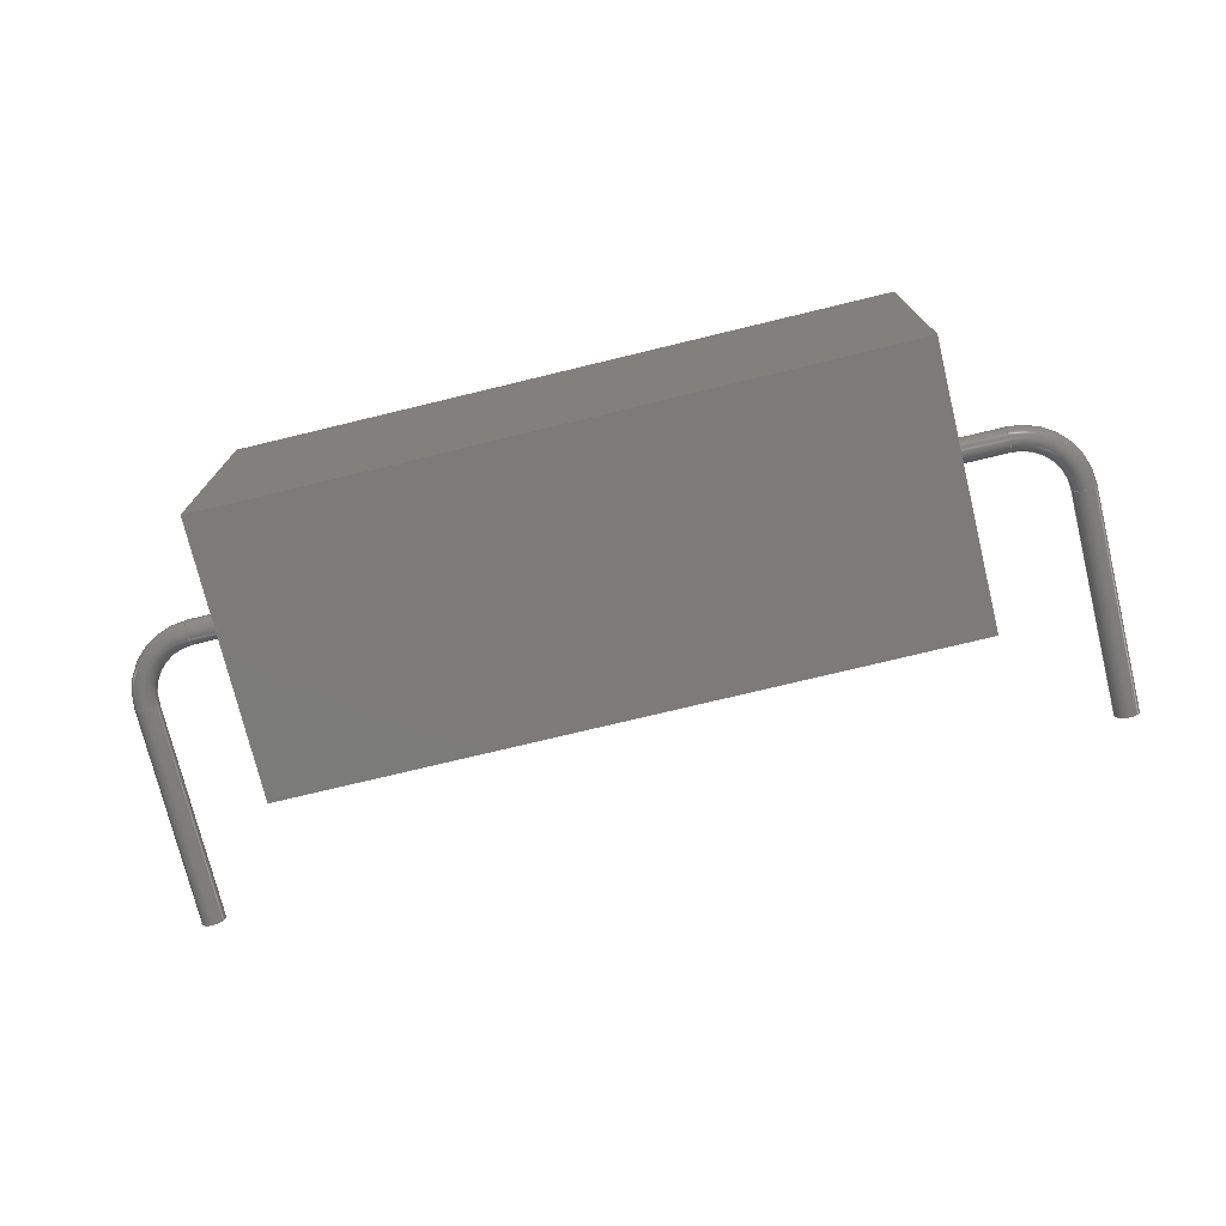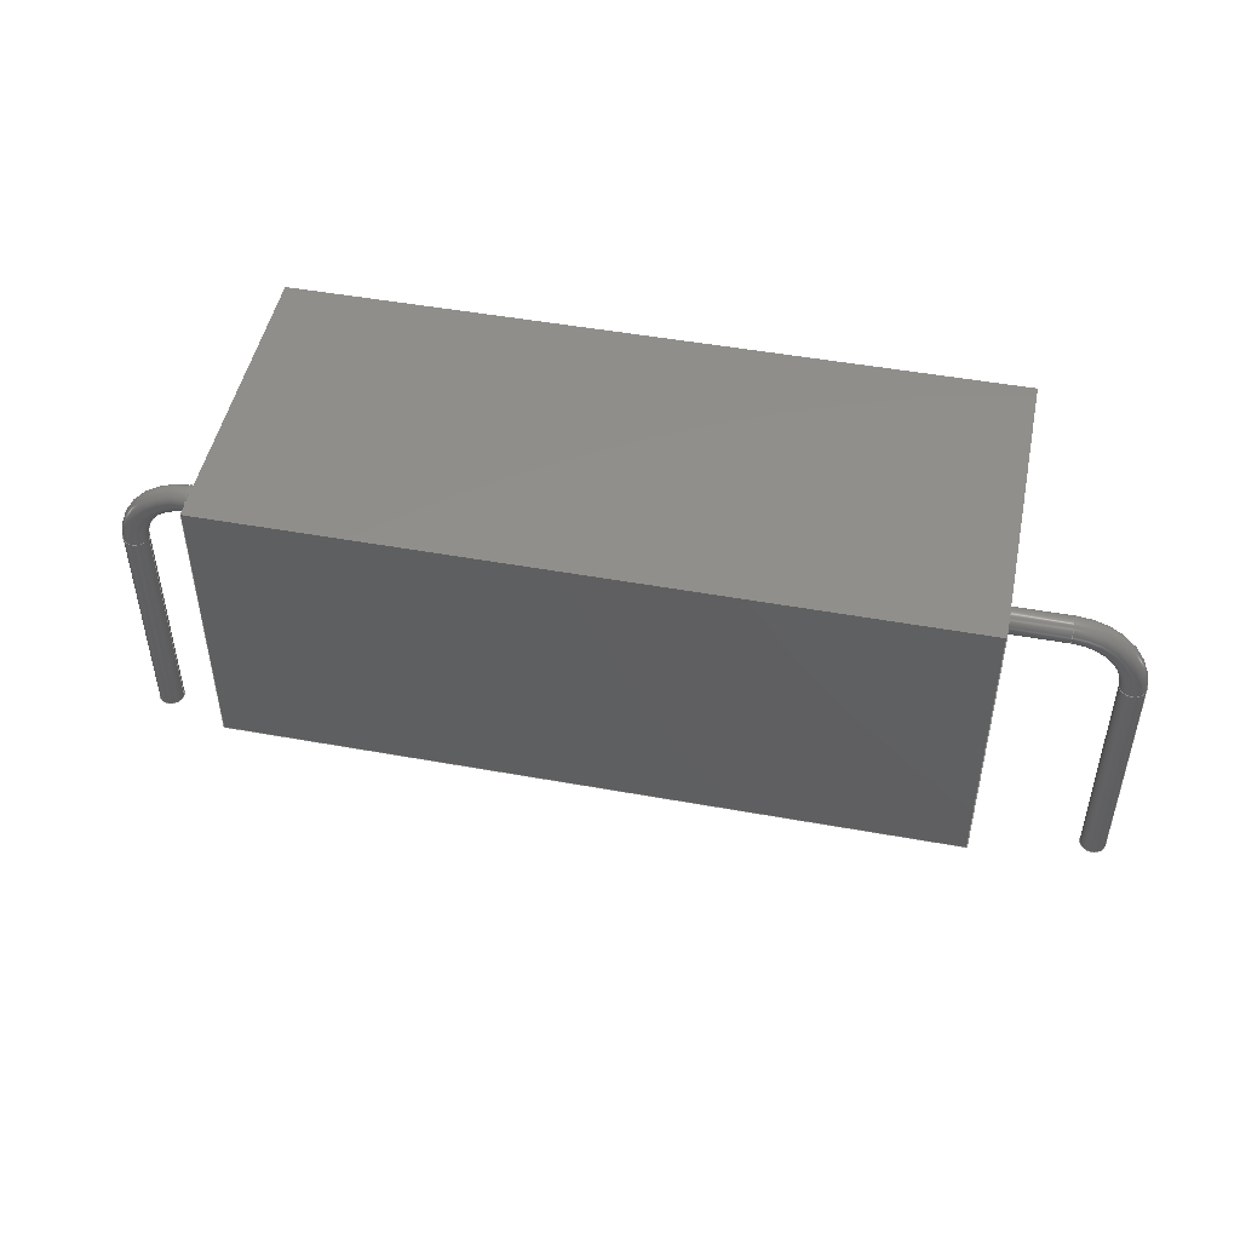
<metadata>
{"format":"step","ext":"step","renderer":"f3d","projection":"perspective","resolution":1024,"background":"white","views":[{"elev":-74.6,"azim":13.6,"up":"+Y"},{"elev":48.3,"azim":-168.5,"up":"+Z"}]}
</metadata>
<code>
ISO-10303-21;
DATA;
#1=MECHANICAL_DESIGN_GEOMETRIC_PRESENTATION_REPRESENTATION('',(#197,#198,
#199,#200,#201,#202,#203,#204,#205),#394);
#2=SHAPE_REPRESENTATION_RELATIONSHIP('SRR','None',#401,#3);
#3=ADVANCED_BREP_SHAPE_REPRESENTATION('',(#4),#393);
#4=MANIFOLD_SOLID_BREP('Body1',#220);
#5=FACE_BOUND('',#41,.T.);
#6=FACE_BOUND('',#44,.T.);
#7=PLANE('',#242);
#8=PLANE('',#253);
#9=PLANE('',#254);
#10=PLANE('',#255);
#11=PLANE('',#256);
#12=PLANE('',#257);
#13=PLANE('',#258);
#14=PLANE('',#259);
#15=TOROIDAL_SURFACE('',#237,2,0.4);
#16=TOROIDAL_SURFACE('',#247,2,0.4);
#17=FACE_OUTER_BOUND('',#31,.T.);
#18=FACE_OUTER_BOUND('',#32,.T.);
#19=FACE_OUTER_BOUND('',#33,.T.);
#20=FACE_OUTER_BOUND('',#34,.T.);
#21=FACE_OUTER_BOUND('',#35,.T.);
#22=FACE_OUTER_BOUND('',#36,.T.);
#23=FACE_OUTER_BOUND('',#37,.T.);
#24=FACE_OUTER_BOUND('',#38,.T.);
#25=FACE_OUTER_BOUND('',#39,.T.);
#26=FACE_OUTER_BOUND('',#40,.T.);
#27=FACE_OUTER_BOUND('',#42,.T.);
#28=FACE_OUTER_BOUND('',#43,.T.);
#29=FACE_OUTER_BOUND('',#45,.T.);
#30=FACE_OUTER_BOUND('',#46,.T.);
#31=EDGE_LOOP('',(#137,#138,#139,#140));
#32=EDGE_LOOP('',(#141,#142,#143,#144));
#33=EDGE_LOOP('',(#145,#146,#147,#148));
#34=EDGE_LOOP('',(#149));
#35=EDGE_LOOP('',(#150,#151,#152,#153,#154));
#36=EDGE_LOOP('',(#155,#156,#157,#158,#159,#160));
#37=EDGE_LOOP('',(#161,#162,#163,#164,#165));
#38=EDGE_LOOP('',(#166));
#39=EDGE_LOOP('',(#167,#168,#169,#170));
#40=EDGE_LOOP('',(#171,#172,#173,#174));
#41=EDGE_LOOP('',(#175));
#42=EDGE_LOOP('',(#176,#177,#178,#179));
#43=EDGE_LOOP('',(#180,#181,#182,#183));
#44=EDGE_LOOP('',(#184));
#45=EDGE_LOOP('',(#185,#186,#187,#188));
#46=EDGE_LOOP('',(#189,#190,#191,#192));
#47=LINE('',#335,#63);
#48=LINE('',#344,#64);
#49=LINE('',#350,#65);
#50=LINE('',#363,#66);
#51=LINE('',#368,#67);
#52=LINE('',#370,#68);
#53=LINE('',#372,#69);
#54=LINE('',#373,#70);
#55=LINE('',#376,#71);
#56=LINE('',#378,#72);
#57=LINE('',#379,#73);
#58=LINE('',#382,#74);
#59=LINE('',#383,#75);
#60=LINE('',#386,#76);
#61=LINE('',#387,#77);
#62=LINE('',#389,#78);
#63=VECTOR('',#266,0.4);
#64=VECTOR('',#279,0.4);
#65=VECTOR('',#286,0.4);
#66=VECTOR('',#303,0.4);
#67=VECTOR('',#308,10);
#68=VECTOR('',#309,10);
#69=VECTOR('',#310,10);
#70=VECTOR('',#311,10);
#71=VECTOR('',#314,10);
#72=VECTOR('',#315,10);
#73=VECTOR('',#316,10);
#74=VECTOR('',#319,10);
#75=VECTOR('',#320,10);
#76=VECTOR('',#323,10);
#77=VECTOR('',#324,10);
#78=VECTOR('',#327,10);
#79=CIRCLE('',#235,0.4);
#80=CIRCLE('',#236,0.4);
#81=CIRCLE('',#238,1.6);
#82=CIRCLE('',#239,0.4);
#83=CIRCLE('',#241,0.4);
#84=CIRCLE('',#244,0.4);
#85=CIRCLE('',#245,0.4);
#86=CIRCLE('',#246,0.4);
#87=CIRCLE('',#248,1.6);
#88=CIRCLE('',#249,0.4);
#89=CIRCLE('',#250,0.4);
#90=CIRCLE('',#252,0.4);
#91=VERTEX_POINT('',#332);
#92=VERTEX_POINT('',#334);
#93=VERTEX_POINT('',#338);
#94=VERTEX_POINT('',#342);
#95=VERTEX_POINT('',#347);
#96=VERTEX_POINT('',#349);
#97=VERTEX_POINT('',#351);
#98=VERTEX_POINT('',#355);
#99=VERTEX_POINT('',#357);
#100=VERTEX_POINT('',#361);
#101=VERTEX_POINT('',#366);
#102=VERTEX_POINT('',#367);
#103=VERTEX_POINT('',#369);
#104=VERTEX_POINT('',#371);
#105=VERTEX_POINT('',#375);
#106=VERTEX_POINT('',#377);
#107=VERTEX_POINT('',#381);
#108=VERTEX_POINT('',#385);
#109=EDGE_CURVE('',#91,#91,#79,.T.);
#110=EDGE_CURVE('',#91,#92,#47,.T.);
#111=EDGE_CURVE('',#92,#92,#80,.T.);
#112=EDGE_CURVE('',#92,#93,#81,.T.);
#113=EDGE_CURVE('',#93,#93,#82,.T.);
#114=EDGE_CURVE('',#94,#94,#83,.T.);
#115=EDGE_CURVE('',#94,#93,#48,.T.);
#116=EDGE_CURVE('',#95,#95,#84,.T.);
#117=EDGE_CURVE('',#95,#96,#49,.T.);
#118=EDGE_CURVE('',#96,#97,#85,.T.);
#119=EDGE_CURVE('',#97,#96,#86,.T.);
#120=EDGE_CURVE('',#97,#98,#87,.T.);
#121=EDGE_CURVE('',#98,#99,#88,.T.);
#122=EDGE_CURVE('',#99,#98,#89,.T.);
#123=EDGE_CURVE('',#100,#100,#90,.T.);
#124=EDGE_CURVE('',#100,#99,#50,.T.);
#125=EDGE_CURVE('',#101,#102,#51,.T.);
#126=EDGE_CURVE('',#102,#103,#52,.T.);
#127=EDGE_CURVE('',#103,#104,#53,.T.);
#128=EDGE_CURVE('',#104,#101,#54,.T.);
#129=EDGE_CURVE('',#105,#102,#55,.T.);
#130=EDGE_CURVE('',#106,#105,#56,.T.);
#131=EDGE_CURVE('',#103,#106,#57,.T.);
#132=EDGE_CURVE('',#107,#106,#58,.T.);
#133=EDGE_CURVE('',#104,#107,#59,.T.);
#134=EDGE_CURVE('',#108,#107,#60,.T.);
#135=EDGE_CURVE('',#101,#108,#61,.T.);
#136=EDGE_CURVE('',#105,#108,#62,.T.);
#137=ORIENTED_EDGE('',*,*,#109,.F.);
#138=ORIENTED_EDGE('',*,*,#110,.T.);
#139=ORIENTED_EDGE('',*,*,#111,.T.);
#140=ORIENTED_EDGE('',*,*,#110,.F.);
#141=ORIENTED_EDGE('',*,*,#111,.F.);
#142=ORIENTED_EDGE('',*,*,#112,.T.);
#143=ORIENTED_EDGE('',*,*,#113,.T.);
#144=ORIENTED_EDGE('',*,*,#112,.F.);
#145=ORIENTED_EDGE('',*,*,#114,.F.);
#146=ORIENTED_EDGE('',*,*,#115,.T.);
#147=ORIENTED_EDGE('',*,*,#113,.F.);
#148=ORIENTED_EDGE('',*,*,#115,.F.);
#149=ORIENTED_EDGE('',*,*,#114,.T.);
#150=ORIENTED_EDGE('',*,*,#116,.F.);
#151=ORIENTED_EDGE('',*,*,#117,.T.);
#152=ORIENTED_EDGE('',*,*,#118,.T.);
#153=ORIENTED_EDGE('',*,*,#119,.T.);
#154=ORIENTED_EDGE('',*,*,#117,.F.);
#155=ORIENTED_EDGE('',*,*,#118,.F.);
#156=ORIENTED_EDGE('',*,*,#119,.F.);
#157=ORIENTED_EDGE('',*,*,#120,.T.);
#158=ORIENTED_EDGE('',*,*,#121,.T.);
#159=ORIENTED_EDGE('',*,*,#122,.T.);
#160=ORIENTED_EDGE('',*,*,#120,.F.);
#161=ORIENTED_EDGE('',*,*,#123,.F.);
#162=ORIENTED_EDGE('',*,*,#124,.T.);
#163=ORIENTED_EDGE('',*,*,#121,.F.);
#164=ORIENTED_EDGE('',*,*,#122,.F.);
#165=ORIENTED_EDGE('',*,*,#124,.F.);
#166=ORIENTED_EDGE('',*,*,#123,.T.);
#167=ORIENTED_EDGE('',*,*,#125,.T.);
#168=ORIENTED_EDGE('',*,*,#126,.T.);
#169=ORIENTED_EDGE('',*,*,#127,.T.);
#170=ORIENTED_EDGE('',*,*,#128,.T.);
#171=ORIENTED_EDGE('',*,*,#129,.F.);
#172=ORIENTED_EDGE('',*,*,#130,.F.);
#173=ORIENTED_EDGE('',*,*,#131,.F.);
#174=ORIENTED_EDGE('',*,*,#126,.F.);
#175=ORIENTED_EDGE('',*,*,#116,.T.);
#176=ORIENTED_EDGE('',*,*,#131,.T.);
#177=ORIENTED_EDGE('',*,*,#132,.F.);
#178=ORIENTED_EDGE('',*,*,#133,.F.);
#179=ORIENTED_EDGE('',*,*,#127,.F.);
#180=ORIENTED_EDGE('',*,*,#133,.T.);
#181=ORIENTED_EDGE('',*,*,#134,.F.);
#182=ORIENTED_EDGE('',*,*,#135,.F.);
#183=ORIENTED_EDGE('',*,*,#128,.F.);
#184=ORIENTED_EDGE('',*,*,#109,.T.);
#185=ORIENTED_EDGE('',*,*,#135,.T.);
#186=ORIENTED_EDGE('',*,*,#136,.F.);
#187=ORIENTED_EDGE('',*,*,#129,.T.);
#188=ORIENTED_EDGE('',*,*,#125,.F.);
#189=ORIENTED_EDGE('',*,*,#136,.T.);
#190=ORIENTED_EDGE('',*,*,#134,.T.);
#191=ORIENTED_EDGE('',*,*,#132,.T.);
#192=ORIENTED_EDGE('',*,*,#130,.T.);
#193=CYLINDRICAL_SURFACE('',#234,0.4);
#194=CYLINDRICAL_SURFACE('',#240,0.4);
#195=CYLINDRICAL_SURFACE('',#243,0.4);
#196=CYLINDRICAL_SURFACE('',#251,0.4);
#197=STYLED_ITEM('',(#412),#206);
#198=STYLED_ITEM('',(#412),#207);
#199=STYLED_ITEM('',(#412),#208);
#200=STYLED_ITEM('',(#412),#209);
#201=STYLED_ITEM('',(#412),#210);
#202=STYLED_ITEM('',(#412),#211);
#203=STYLED_ITEM('',(#412),#212);
#204=STYLED_ITEM('',(#412),#213);
#205=STYLED_ITEM('',(#411),#4);
#206=ADVANCED_FACE('',(#17),#193,.T.);
#207=ADVANCED_FACE('',(#18),#15,.T.);
#208=ADVANCED_FACE('',(#19),#194,.T.);
#209=ADVANCED_FACE('',(#20),#7,.T.);
#210=ADVANCED_FACE('',(#21),#195,.T.);
#211=ADVANCED_FACE('',(#22),#16,.T.);
#212=ADVANCED_FACE('',(#23),#196,.T.);
#213=ADVANCED_FACE('',(#24),#8,.T.);
#214=ADVANCED_FACE('',(#25),#9,.T.);
#215=ADVANCED_FACE('',(#26,#5),#10,.T.);
#216=ADVANCED_FACE('',(#27),#11,.T.);
#217=ADVANCED_FACE('',(#28,#6),#12,.T.);
#218=ADVANCED_FACE('',(#29),#13,.T.);
#219=ADVANCED_FACE('',(#30),#14,.T.);
#220=CLOSED_SHELL('',(#206,#207,#208,#209,#210,#211,#212,#213,#214,#215,
#216,#217,#218,#219));
#221=DERIVED_UNIT_ELEMENT(#223,1);
#222=DERIVED_UNIT_ELEMENT(#396,3);
#223=(
MASS_UNIT()
NAMED_UNIT(*)
SI_UNIT(.KILO.,.GRAM.)
);
#224=DERIVED_UNIT((#221,#222));
#225=MEASURE_REPRESENTATION_ITEM('density measure',
POSITIVE_RATIO_MEASURE(7850),#224);
#226=PROPERTY_DEFINITION_REPRESENTATION(#231,#228);
#227=PROPERTY_DEFINITION_REPRESENTATION(#232,#229);
#228=REPRESENTATION('material name',(#230),#393);
#229=REPRESENTATION('density',(#225),#393);
#230=DESCRIPTIVE_REPRESENTATION_ITEM('Steel','Steel');
#231=PROPERTY_DEFINITION('material property','material name',#403);
#232=PROPERTY_DEFINITION('material property','density of part',#403);
#233=AXIS2_PLACEMENT_3D('placement',#330,#260,#261);
#234=AXIS2_PLACEMENT_3D('',#331,#262,#263);
#235=AXIS2_PLACEMENT_3D('',#333,#264,#265);
#236=AXIS2_PLACEMENT_3D('',#336,#267,#268);
#237=AXIS2_PLACEMENT_3D('',#337,#269,#270);
#238=AXIS2_PLACEMENT_3D('',#339,#271,#272);
#239=AXIS2_PLACEMENT_3D('',#340,#273,#274);
#240=AXIS2_PLACEMENT_3D('',#341,#275,#276);
#241=AXIS2_PLACEMENT_3D('',#343,#277,#278);
#242=AXIS2_PLACEMENT_3D('',#345,#280,#281);
#243=AXIS2_PLACEMENT_3D('',#346,#282,#283);
#244=AXIS2_PLACEMENT_3D('',#348,#284,#285);
#245=AXIS2_PLACEMENT_3D('',#352,#287,#288);
#246=AXIS2_PLACEMENT_3D('',#353,#289,#290);
#247=AXIS2_PLACEMENT_3D('',#354,#291,#292);
#248=AXIS2_PLACEMENT_3D('',#356,#293,#294);
#249=AXIS2_PLACEMENT_3D('',#358,#295,#296);
#250=AXIS2_PLACEMENT_3D('',#359,#297,#298);
#251=AXIS2_PLACEMENT_3D('',#360,#299,#300);
#252=AXIS2_PLACEMENT_3D('',#362,#301,#302);
#253=AXIS2_PLACEMENT_3D('',#364,#304,#305);
#254=AXIS2_PLACEMENT_3D('',#365,#306,#307);
#255=AXIS2_PLACEMENT_3D('',#374,#312,#313);
#256=AXIS2_PLACEMENT_3D('',#380,#317,#318);
#257=AXIS2_PLACEMENT_3D('',#384,#321,#322);
#258=AXIS2_PLACEMENT_3D('',#388,#325,#326);
#259=AXIS2_PLACEMENT_3D('',#390,#328,#329);
#260=DIRECTION('axis',(0,0,1));
#261=DIRECTION('refdir',(1,0,0));
#262=DIRECTION('center_axis',(-1,0,0));
#263=DIRECTION('ref_axis',(0,0,1));
#264=DIRECTION('center_axis',(-1,0,0));
#265=DIRECTION('ref_axis',(0,0,1));
#266=DIRECTION('',(1,0,0));
#267=DIRECTION('center_axis',(-1,0,6.123e-17));
#268=DIRECTION('ref_axis',(6.123e-17,0,1));
#269=DIRECTION('center_axis',(0,-1,0));
#270=DIRECTION('ref_axis',(0,0,-1));
#271=DIRECTION('center_axis',(0,1,0));
#272=DIRECTION('ref_axis',(0,0,-1));
#273=DIRECTION('center_axis',(0,0,1));
#274=DIRECTION('ref_axis',(1,0,0));
#275=DIRECTION('center_axis',(0,0,-1));
#276=DIRECTION('ref_axis',(1,0,0));
#277=DIRECTION('center_axis',(0,0,-1));
#278=DIRECTION('ref_axis',(1,0,0));
#279=DIRECTION('',(0,0,1));
#280=DIRECTION('center_axis',(0,0,-1));
#281=DIRECTION('ref_axis',(1,0,0));
#282=DIRECTION('center_axis',(1,0,0));
#283=DIRECTION('ref_axis',(0,0,-1));
#284=DIRECTION('center_axis',(1,0,0));
#285=DIRECTION('ref_axis',(0,0,-1));
#286=DIRECTION('',(-1,0,0));
#287=DIRECTION('center_axis',(1,0,6.123e-17));
#288=DIRECTION('ref_axis',(6.123e-17,0,-1));
#289=DIRECTION('center_axis',(1,0,6.123e-17));
#290=DIRECTION('ref_axis',(6.123e-17,0,-1));
#291=DIRECTION('center_axis',(0,1,0));
#292=DIRECTION('ref_axis',(0,0,1));
#293=DIRECTION('center_axis',(0,-1,0));
#294=DIRECTION('ref_axis',(0,0,1));
#295=DIRECTION('center_axis',(0,0,1));
#296=DIRECTION('ref_axis',(1,0,0));
#297=DIRECTION('center_axis',(0,0,1));
#298=DIRECTION('ref_axis',(1,0,0));
#299=DIRECTION('center_axis',(0,0,-1));
#300=DIRECTION('ref_axis',(1,0,0));
#301=DIRECTION('center_axis',(0,0,-1));
#302=DIRECTION('ref_axis',(1,0,0));
#303=DIRECTION('',(0,0,1));
#304=DIRECTION('center_axis',(0,0,-1));
#305=DIRECTION('ref_axis',(1,0,0));
#306=DIRECTION('center_axis',(0,-1,0));
#307=DIRECTION('ref_axis',(0,0,-1));
#308=DIRECTION('',(-1,0,0));
#309=DIRECTION('',(0,0,-1));
#310=DIRECTION('',(1,0,0));
#311=DIRECTION('',(0,0,1));
#312=DIRECTION('center_axis',(-1,0,0));
#313=DIRECTION('ref_axis',(0,0,1));
#314=DIRECTION('',(0,-1,0));
#315=DIRECTION('',(0,0,1));
#316=DIRECTION('',(0,1,0));
#317=DIRECTION('center_axis',(0,0,-1));
#318=DIRECTION('ref_axis',(-1,0,0));
#319=DIRECTION('',(-1,0,0));
#320=DIRECTION('',(0,1,0));
#321=DIRECTION('center_axis',(1,0,0));
#322=DIRECTION('ref_axis',(0,0,-1));
#323=DIRECTION('',(0,0,-1));
#324=DIRECTION('',(0,1,0));
#325=DIRECTION('center_axis',(0,0,1));
#326=DIRECTION('ref_axis',(1,0,0));
#327=DIRECTION('',(1,0,0));
#328=DIRECTION('center_axis',(0,1,0));
#329=DIRECTION('ref_axis',(0,0,1));
#330=CARTESIAN_POINT('',(0,0,0));
#331=CARTESIAN_POINT('Origin',(13,0,4.5));
#332=CARTESIAN_POINT('',(11,4.899e-17,4.1));
#333=CARTESIAN_POINT('Origin',(11,0,4.5));
#334=CARTESIAN_POINT('',(13,4.899e-17,4.1));
#335=CARTESIAN_POINT('',(13,-4.899e-17,4.1));
#336=CARTESIAN_POINT('Origin',(13,0,4.5));
#337=CARTESIAN_POINT('Origin',(13,0,2.5));
#338=CARTESIAN_POINT('',(14.6,4.899e-17,2.5));
#339=CARTESIAN_POINT('Origin',(13,4.899e-17,2.5));
#340=CARTESIAN_POINT('Origin',(15,0,2.5));
#341=CARTESIAN_POINT('Origin',(15,0,0));
#342=CARTESIAN_POINT('',(14.6,4.899e-17,-5));
#343=CARTESIAN_POINT('Origin',(15,0,-5));
#344=CARTESIAN_POINT('',(14.6,4.899e-17,0));
#345=CARTESIAN_POINT('Origin',(15,0,-5));
#346=CARTESIAN_POINT('Origin',(-13,0,4.5));
#347=CARTESIAN_POINT('',(-11,4.899e-17,4.9));
#348=CARTESIAN_POINT('Origin',(-11,0,4.5));
#349=CARTESIAN_POINT('',(-13,4.899e-17,4.9));
#350=CARTESIAN_POINT('',(-13,-4.899e-17,4.9));
#351=CARTESIAN_POINT('',(-13,-4.899e-17,4.1));
#352=CARTESIAN_POINT('Origin',(-13,0,4.5));
#353=CARTESIAN_POINT('Origin',(-13,0,4.5));
#354=CARTESIAN_POINT('Origin',(-13,0,2.5));
#355=CARTESIAN_POINT('',(-14.6,-4.899e-17,2.5));
#356=CARTESIAN_POINT('Origin',(-13,-4.899e-17,2.5));
#357=CARTESIAN_POINT('',(-15.4,4.899e-17,2.5));
#358=CARTESIAN_POINT('Origin',(-15,0,2.5));
#359=CARTESIAN_POINT('Origin',(-15,0,2.5));
#360=CARTESIAN_POINT('Origin',(-15,0,0));
#361=CARTESIAN_POINT('',(-15.4,4.899e-17,-5));
#362=CARTESIAN_POINT('Origin',(-15,0,-5));
#363=CARTESIAN_POINT('',(-15.4,4.899e-17,0));
#364=CARTESIAN_POINT('Origin',(-15,0,-5));
#365=CARTESIAN_POINT('Origin',(0,-4.75,4.5));
#366=CARTESIAN_POINT('',(11,-4.75,9));
#367=CARTESIAN_POINT('',(-11,-4.75,9));
#368=CARTESIAN_POINT('',(11,-4.75,9));
#369=CARTESIAN_POINT('',(-11,-4.75,0));
#370=CARTESIAN_POINT('',(-11,-4.75,9));
#371=CARTESIAN_POINT('',(11,-4.75,0));
#372=CARTESIAN_POINT('',(-11,-4.75,0));
#373=CARTESIAN_POINT('',(11,-4.75,0));
#374=CARTESIAN_POINT('Origin',(-11,0,0));
#375=CARTESIAN_POINT('',(-11,4.75,9));
#376=CARTESIAN_POINT('',(-11,0,9));
#377=CARTESIAN_POINT('',(-11,4.75,0));
#378=CARTESIAN_POINT('',(-11,4.75,9));
#379=CARTESIAN_POINT('',(-11,0,0));
#380=CARTESIAN_POINT('Origin',(11,0,0));
#381=CARTESIAN_POINT('',(11,4.75,0));
#382=CARTESIAN_POINT('',(-11,4.75,0));
#383=CARTESIAN_POINT('',(11,0,0));
#384=CARTESIAN_POINT('Origin',(11,0,9));
#385=CARTESIAN_POINT('',(11,4.75,9));
#386=CARTESIAN_POINT('',(11,4.75,0));
#387=CARTESIAN_POINT('',(11,0,9));
#388=CARTESIAN_POINT('Origin',(-11,0,9));
#389=CARTESIAN_POINT('',(11,4.75,9));
#390=CARTESIAN_POINT('Origin',(0,4.75,4.5));
#391=UNCERTAINTY_MEASURE_WITH_UNIT(LENGTH_MEASURE(0.01),#395,
'DISTANCE_ACCURACY_VALUE',
'Maximum model space distance between geometric entities at asserted c
onnectivities');
#392=UNCERTAINTY_MEASURE_WITH_UNIT(LENGTH_MEASURE(0.01),#395,
'DISTANCE_ACCURACY_VALUE',
'Maximum model space distance between geometric entities at asserted c
onnectivities');
#393=(
GEOMETRIC_REPRESENTATION_CONTEXT(3)
GLOBAL_UNCERTAINTY_ASSIGNED_CONTEXT((#391))
GLOBAL_UNIT_ASSIGNED_CONTEXT((#395,#397,#398))
REPRESENTATION_CONTEXT('','3D')
);
#394=(
GEOMETRIC_REPRESENTATION_CONTEXT(3)
GLOBAL_UNCERTAINTY_ASSIGNED_CONTEXT((#392))
GLOBAL_UNIT_ASSIGNED_CONTEXT((#395,#397,#398))
REPRESENTATION_CONTEXT('','3D')
);
#395=(
LENGTH_UNIT()
NAMED_UNIT(*)
SI_UNIT(.MILLI.,.METRE.)
);
#396=(
LENGTH_UNIT()
NAMED_UNIT(*)
SI_UNIT($,.METRE.)
);
#397=(
NAMED_UNIT(*)
PLANE_ANGLE_UNIT()
SI_UNIT($,.RADIAN.)
);
#398=(
NAMED_UNIT(*)
SI_UNIT($,.STERADIAN.)
SOLID_ANGLE_UNIT()
);
#399=SHAPE_DEFINITION_REPRESENTATION(#400,#401);
#400=PRODUCT_DEFINITION_SHAPE('',$,#403);
#401=SHAPE_REPRESENTATION('',(#233),#393);
#402=PRODUCT_DEFINITION_CONTEXT('part definition',#407,'design');
#403=PRODUCT_DEFINITION('SQP500','SQP500 v2',#404,#402);
#404=PRODUCT_DEFINITION_FORMATION('',$,#409);
#405=PRODUCT_RELATED_PRODUCT_CATEGORY('SQP500 v2','SQP500 v2',(#409));
#406=APPLICATION_PROTOCOL_DEFINITION('international standard',
'automotive_design',2009,#407);
#407=APPLICATION_CONTEXT(
'Core Data for Automotive Mechanical Design Process');
#408=PRODUCT_CONTEXT('part definition',#407,'mechanical');
#409=PRODUCT('SQP500','SQP500 v2',$,(#408));
#410=PRESENTATION_STYLE_ASSIGNMENT((#413));
#411=PRESENTATION_STYLE_ASSIGNMENT((#414));
#412=PRESENTATION_STYLE_ASSIGNMENT((#415));
#413=SURFACE_STYLE_USAGE(.BOTH.,#416);
#414=SURFACE_STYLE_USAGE(.BOTH.,#417);
#415=SURFACE_STYLE_USAGE(.BOTH.,#418);
#416=SURFACE_SIDE_STYLE('',(#419));
#417=SURFACE_SIDE_STYLE('',(#420));
#418=SURFACE_SIDE_STYLE('',(#421));
#419=SURFACE_STYLE_FILL_AREA(#422);
#420=SURFACE_STYLE_FILL_AREA(#423);
#421=SURFACE_STYLE_FILL_AREA(#424);
#422=FILL_AREA_STYLE('Steel - Satin',(#425));
#423=FILL_AREA_STYLE('Nylon 6-6 (White)',(#426));
#424=FILL_AREA_STYLE('Nickel - Satin',(#427));
#425=FILL_AREA_STYLE_COLOUR('Steel - Satin',#428);
#426=FILL_AREA_STYLE_COLOUR('Nylon 6-6 (White)',#429);
#427=FILL_AREA_STYLE_COLOUR('Nickel - Satin',#430);
#428=COLOUR_RGB('Steel - Satin',0.6275,0.6275,0.6275);
#429=COLOUR_RGB('Nylon 6-6 (White)',0.9725,0.9686,
0.9294);
#430=COLOUR_RGB('Nickel - Satin',0.8196,0.8,0.7529);
ENDSEC;
END-ISO-10303-21;

</code>
